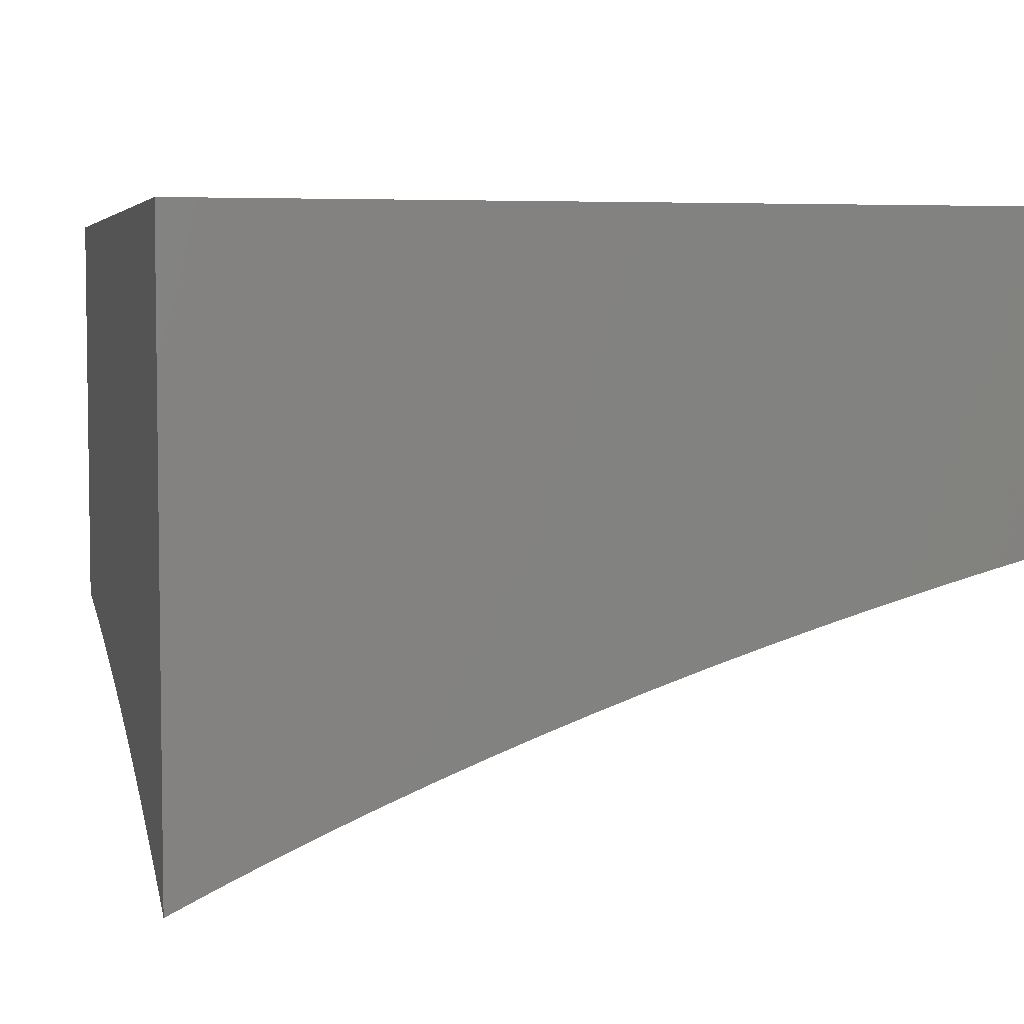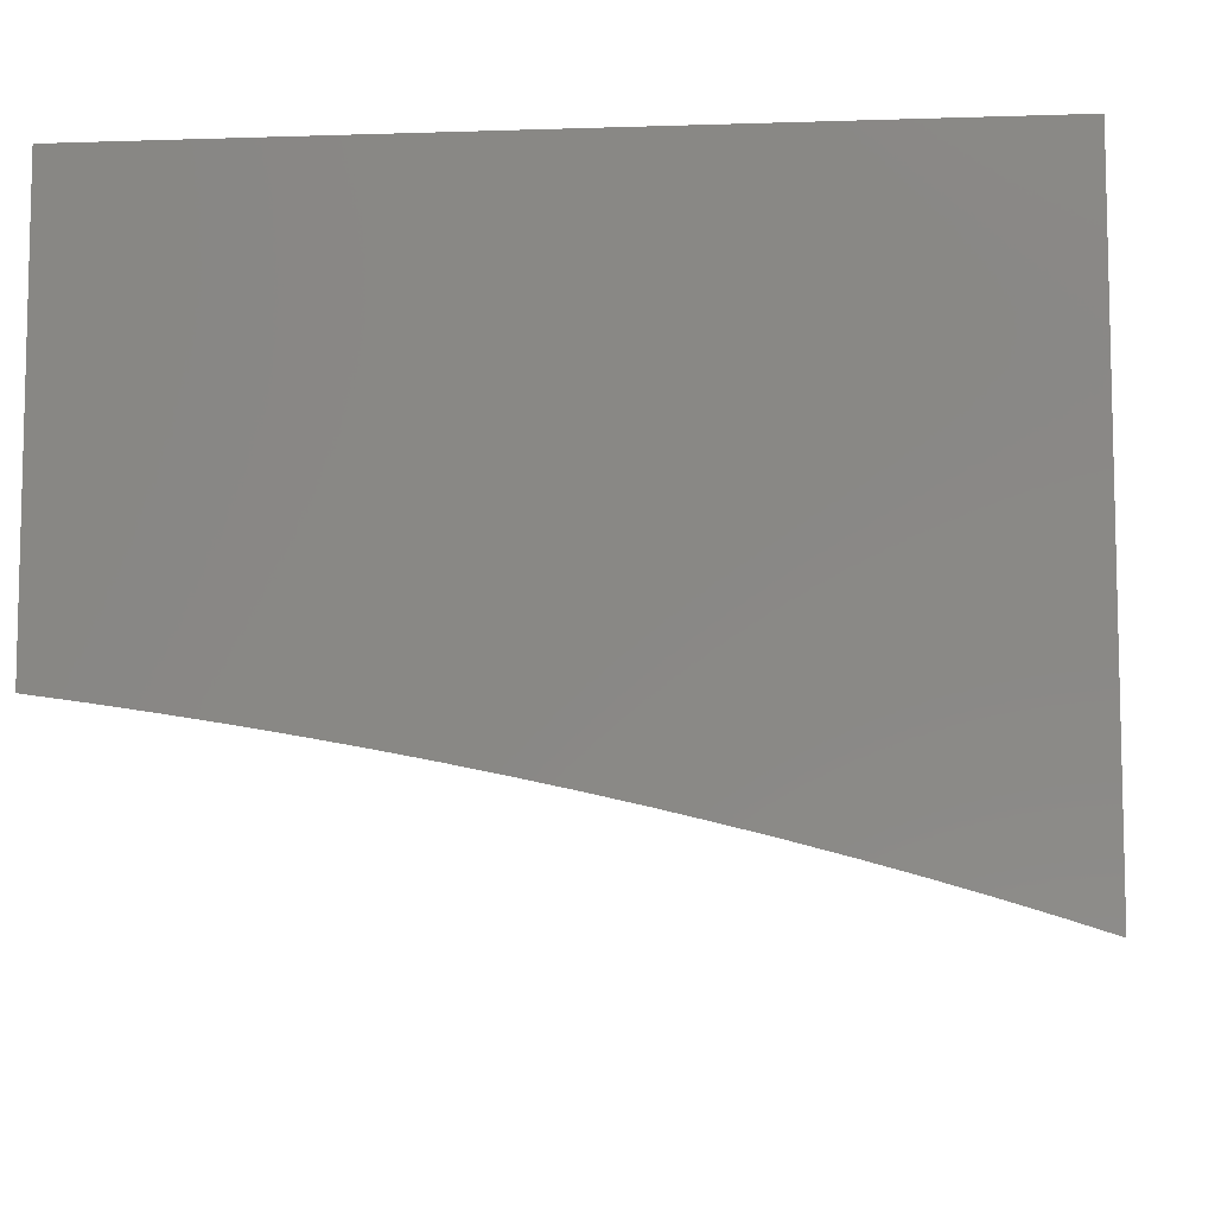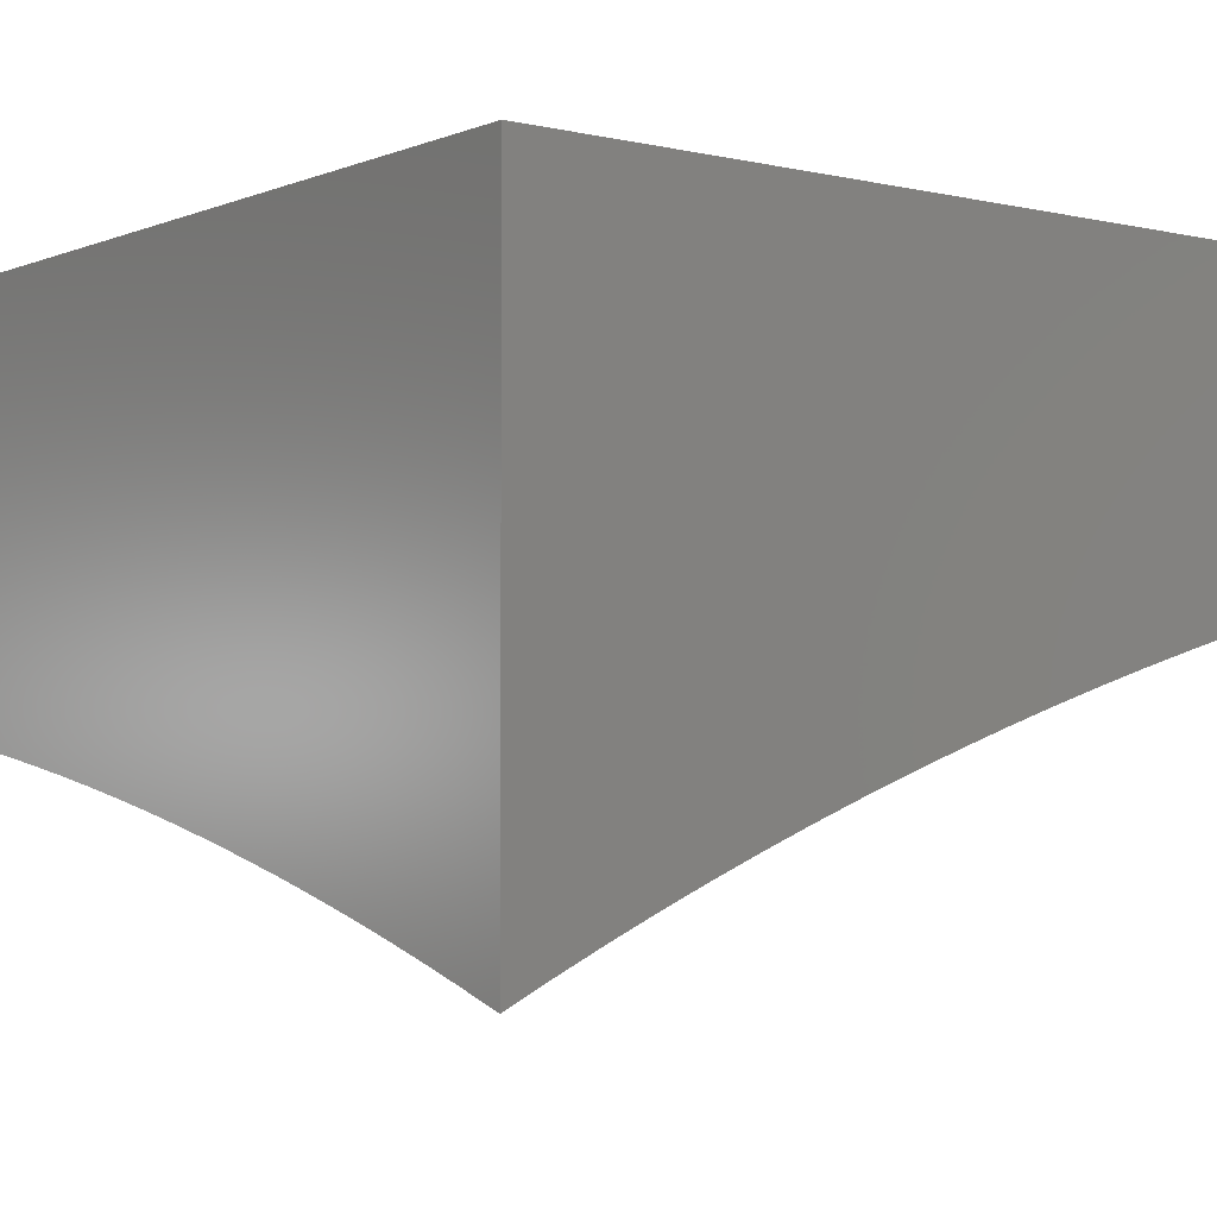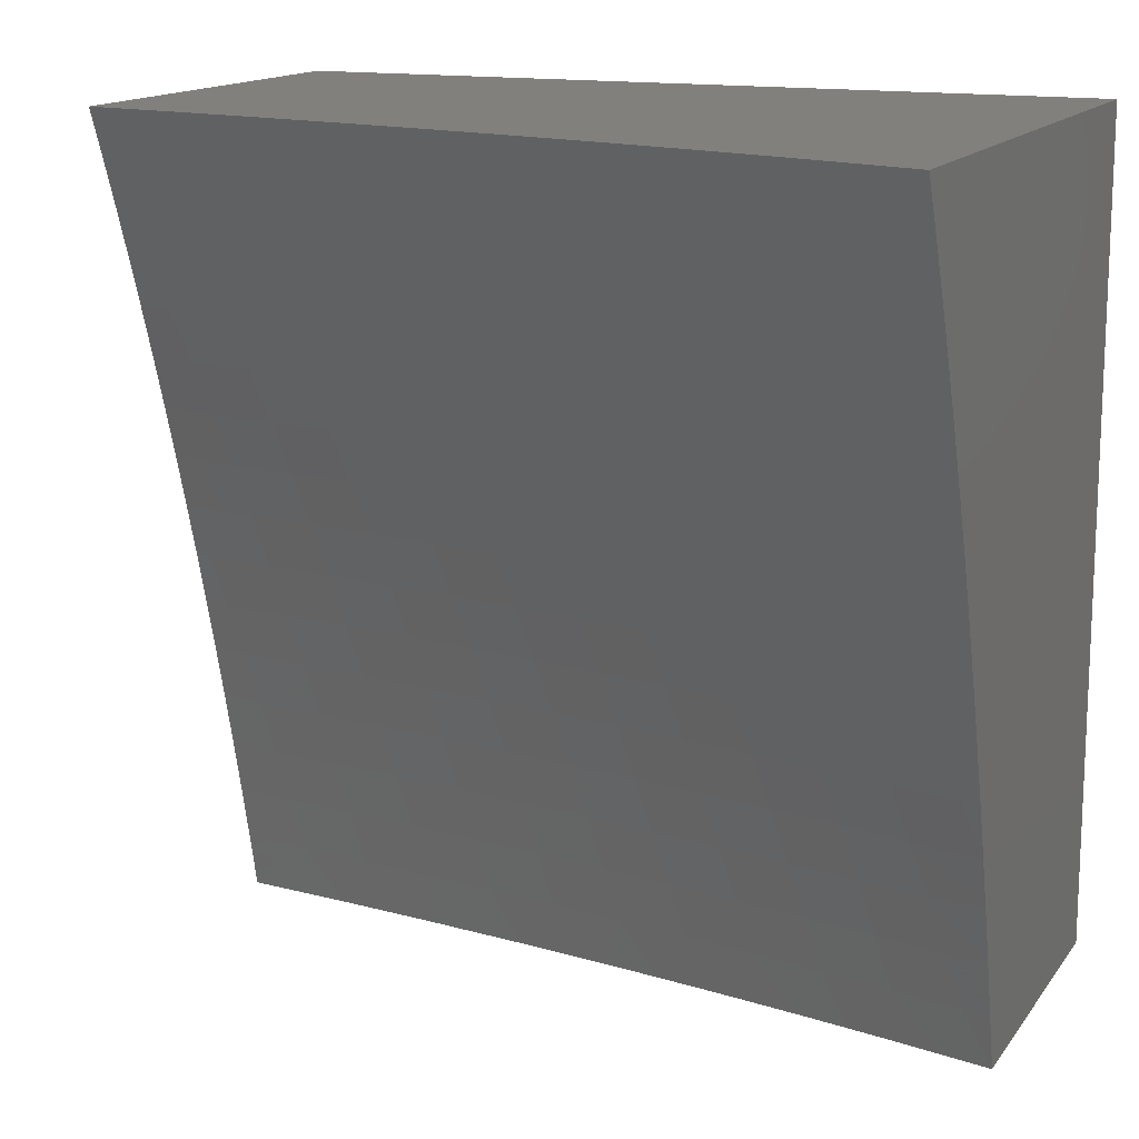
<metadata>
{"format":"stl","ext":"stl","renderer":"f3d","projection":"perspective","resolution":1024,"background":"white","views":[{"elev":4.9,"azim":76.0,"up":"+Y"},{"elev":-8.6,"azim":5.1,"up":"+Y"},{"elev":-3.1,"azim":52.3,"up":"+Y"},{"elev":14.6,"azim":23.1,"up":"+Z"}]}
</metadata>
<code>
# stl→obj: 287 verts, 570 faces
v 1 -5.225 2.068
v 1 -5.209 2
v 1.082 -5.235 2.067
v 1.131 -5.225 2
v 1.127 -5.24 2.067
v 1.172 -5.246 2.067
v 1.162 -5.261 2.133
v 1.251 -5.274 2.133
v 1.24 -5.289 2.198
v 1.328 -5.303 2.198
v 1.315 -5.318 2.264
v 1.403 -5.333 2.264
v 1.389 -5.349 2.329
v 1.475 -5.364 2.329
v 1.46 -5.38 2.393
v 1.544 -5.396 2.393
v 1.528 -5.413 2.456
v 1.611 -5.43 2.456
v 1.593 -5.447 2.52
v 1.675 -5.465 2.52
v 1.656 -5.482 2.582
v 1.736 -5.5 2.582
v 1.715 -5.517 2.644
v 1.793 -5.536 2.644
v 1.771 -5.554 2.705
v 1.848 -5.574 2.705
v 1.824 -5.591 2.766
v 1.899 -5.612 2.766
v 1.873 -5.63 2.825
v 1.946 -5.651 2.825
v 1.919 -5.669 2.884
v 2 -5.67 2.831
v 1.99 -5.69 2.884
v 2 -5.695 2.888
v 1.976 -5.699 2.914
v 2 -5.721 2.944
v 1.961 -5.708 2.943
v 1.947 -5.717 2.971
v 1.892 -5.687 2.943
v 1.878 -5.696 2.971
v 1.821 -5.666 2.943
v 1.807 -5.676 2.971
v 1.749 -5.647 2.943
v 1.736 -5.656 2.971
v 1.677 -5.628 2.943
v 1.664 -5.638 2.971
v 1.603 -5.61 2.943
v 1.592 -5.62 2.971
v 1.529 -5.593 2.943
v 1.518 -5.603 2.971
v 1.455 -5.577 2.943
v 1.444 -5.587 2.971
v 1.38 -5.562 2.943
v 1.369 -5.572 2.971
v 1.304 -5.547 2.943
v 1.294 -5.558 2.971
v 1.228 -5.534 2.943
v 1.219 -5.544 2.971
v 1.151 -5.521 2.943
v 1.143 -5.531 2.971
v 1.075 -5.509 2.943
v 1.067 -5.52 2.971
v 1 -5.499 2.944
v 1 -5.522 3
v 1.067 -5.532 3
v 1.134 -5.542 3
v 1.2 -5.553 3
v 1.266 -5.564 3
v 1.331 -5.577 3
v 1.395 -5.589 3
v 1.459 -5.603 3
v 1.522 -5.617 3
v 1.584 -5.631 3
v 1.646 -5.646 3
v 1.707 -5.662 3
v 1.767 -5.678 3
v 1.826 -5.695 3
v 1.885 -5.712 3
v 1.943 -5.73 3
v 2 -5.748 3
v 1.26 -5.243 2
v 1.262 -5.259 2.067
v 1.34 -5.288 2.133
v 1.416 -5.317 2.198
v 1.49 -5.348 2.264
v 1.56 -5.38 2.329
v 1.629 -5.414 2.393
v 1.694 -5.448 2.456
v 1.756 -5.483 2.52
v 1.815 -5.519 2.582
v 1.871 -5.557 2.644
v 1.923 -5.595 2.705
v 1.972 -5.633 2.766
v 2 -5.645 2.773
v 1.352 -5.273 2.067
v 1.388 -5.263 2
v 1.442 -5.288 2.067
v 1.514 -5.285 2
v 1.531 -5.304 2.067
v 1.576 -5.296 2
v 1.62 -5.321 2.067
v 1.638 -5.308 2
v 1.7 -5.32 2
v 1.708 -5.339 2.067
v 1.761 -5.333 2
v 1.796 -5.358 2.067
v 1.821 -5.347 2
v 1.881 -5.36 2
v 1.883 -5.378 2.067
v 1.941 -5.375 2
v 1.969 -5.399 2.067
v 2 -5.389 2
v 2 -5.407 2.069
v 1.951 -5.412 2.133
v 2 -5.426 2.138
v 1.934 -5.426 2.198
v 2 -5.445 2.206
v 1.915 -5.441 2.264
v 1.998 -5.462 2.264
v 1.978 -5.477 2.329
v 2 -5.465 2.272
v 2 -5.486 2.338
v 1.958 -5.492 2.393
v 2 -5.507 2.403
v 1.937 -5.507 2.456
v 2 -5.528 2.467
v 1.916 -5.523 2.52
v 1.994 -5.545 2.52
v 1.971 -5.561 2.582
v 2 -5.55 2.53
v 2 -5.573 2.593
v 1.948 -5.578 2.644
v 2 -5.596 2.654
v 1.998 -5.616 2.705
v 2 -5.62 2.714
v 1 -5.476 2.886
v 1.006 -5.488 2.914
v 1.083 -5.499 2.914
v 1.013 -5.477 2.884
v 1 -5.454 2.828
v 1.027 -5.457 2.825
v 1 -5.432 2.769
v 1.041 -5.437 2.766
v 1.001 -5.431 2.766
v 1.014 -5.412 2.705
v 1 -5.411 2.709
v 1 -5.39 2.649
v 1.027 -5.392 2.644
v 1 -5.37 2.587
v 1.039 -5.373 2.582
v 1 -5.35 2.525
v 1.051 -5.355 2.52
v 1.009 -5.35 2.52
v 1.02 -5.332 2.456
v 1 -5.331 2.462
v 1 -5.312 2.398
v 1.032 -5.314 2.393
v 1 -5.294 2.334
v 1.042 -5.297 2.329
v 1 -5.276 2.268
v 1.053 -5.281 2.264
v 1 -5.258 2.202
v 1.063 -5.265 2.198
v 1 -5.242 2.136
v 1.072 -5.25 2.133
v 1.117 -5.255 2.133
v 1.107 -5.271 2.198
v 1.151 -5.277 2.198
v 1.097 -5.287 2.264
v 1.14 -5.292 2.264
v 1.228 -5.305 2.264
v 1.086 -5.303 2.329
v 1.129 -5.309 2.329
v 1.216 -5.321 2.329
v 1.302 -5.334 2.329
v 1.074 -5.32 2.393
v 1.118 -5.326 2.393
v 1.203 -5.338 2.393
v 1.289 -5.351 2.393
v 1.375 -5.365 2.393
v 1.063 -5.337 2.456
v 1.106 -5.343 2.456
v 1.191 -5.355 2.456
v 1.275 -5.368 2.456
v 1.36 -5.382 2.456
v 1.444 -5.397 2.456
v 1.093 -5.361 2.52
v 1.081 -5.379 2.582
v 1.164 -5.391 2.582
v 1.15 -5.409 2.644
v 1.231 -5.422 2.644
v 1.216 -5.441 2.705
v 1.297 -5.454 2.705
v 1.28 -5.474 2.766
v 1.36 -5.488 2.766
v 1.342 -5.507 2.825
v 1.419 -5.522 2.825
v 1.4 -5.542 2.884
v 1.476 -5.557 2.884
v 1.465 -5.567 2.914
v 1.541 -5.583 2.914
v 1.068 -5.398 2.644
v 1.055 -5.417 2.705
v 1.177 -5.373 2.52
v 1.261 -5.386 2.52
v 1.345 -5.399 2.52
v 1.428 -5.414 2.52
v 1.511 -5.43 2.52
v 1.246 -5.404 2.582
v 1.313 -5.436 2.644
v 1.377 -5.469 2.705
v 1.439 -5.503 2.766
v 1.497 -5.538 2.825
v 1.552 -5.573 2.884
v 1.615 -5.6 2.914
v 1.136 -5.428 2.705
v 1.121 -5.448 2.766
v 1.2 -5.46 2.766
v 1.106 -5.468 2.825
v 1.184 -5.48 2.825
v 1.263 -5.493 2.825
v 1.091 -5.488 2.884
v 1.168 -5.5 2.884
v 1.246 -5.513 2.884
v 1.323 -5.527 2.884
v 1.159 -5.511 2.914
v 1.237 -5.523 2.914
v 1.314 -5.537 2.914
v 1.39 -5.552 2.914
v 1.429 -5.302 2.133
v 1.504 -5.333 2.198
v 1.576 -5.365 2.264
v 1.645 -5.398 2.329
v 1.712 -5.432 2.393
v 1.776 -5.467 2.456
v 1.836 -5.503 2.52
v 1.894 -5.54 2.582
v 1.518 -5.318 2.133
v 1.606 -5.335 2.133
v 1.693 -5.353 2.133
v 1.78 -5.372 2.133
v 1.866 -5.391 2.133
v 1.329 -5.417 2.582
v 1.412 -5.432 2.582
v 1.493 -5.448 2.582
v 1.575 -5.464 2.582
v 1.395 -5.45 2.644
v 1.457 -5.484 2.705
v 1.517 -5.519 2.766
v 1.573 -5.554 2.825
v 1.627 -5.591 2.884
v 1.689 -5.618 2.914
v 1.591 -5.35 2.198
v 1.662 -5.382 2.264
v 1.73 -5.416 2.329
v 1.795 -5.451 2.393
v 1.857 -5.487 2.456
v 1.476 -5.465 2.644
v 1.556 -5.482 2.644
v 1.636 -5.499 2.644
v 1.678 -5.367 2.198
v 1.764 -5.386 2.198
v 1.849 -5.406 2.198
v 1.537 -5.5 2.705
v 1.595 -5.535 2.766
v 1.65 -5.572 2.825
v 1.701 -5.609 2.884
v 1.762 -5.637 2.914
v 1.747 -5.401 2.264
v 1.814 -5.435 2.329
v 1.877 -5.471 2.393
v 1.615 -5.517 2.705
v 1.694 -5.535 2.705
v 1.832 -5.42 2.264
v 1.672 -5.553 2.766
v 1.725 -5.59 2.825
v 1.775 -5.628 2.884
v 1.834 -5.657 2.914
v 1.896 -5.456 2.329
v 1.748 -5.572 2.766
v 1.8 -5.61 2.825
v 1.847 -5.648 2.884
v 1.905 -5.678 2.914
v 2 -5 3
v 2 -5 2
v 1 -5 2
v 1 -5 3
f 1 2 3
f 3 2 4
f 3 4 5
f 5 4 6
f 5 6 7
f 7 6 8
f 7 8 9
f 9 8 10
f 9 10 11
f 11 10 12
f 11 12 13
f 13 12 14
f 13 14 15
f 15 14 16
f 15 16 17
f 17 16 18
f 17 18 19
f 19 18 20
f 19 20 21
f 21 20 22
f 21 22 23
f 23 22 24
f 23 24 25
f 25 24 26
f 25 26 27
f 27 26 28
f 27 28 29
f 29 28 30
f 29 30 31
f 31 30 32
f 31 32 33
f 33 32 34
f 33 34 35
f 35 34 36
f 35 36 37
f 37 36 38
f 37 38 39
f 39 38 40
f 39 40 41
f 41 40 42
f 41 42 43
f 43 42 44
f 43 44 45
f 45 44 46
f 45 46 47
f 47 46 48
f 47 48 49
f 49 48 50
f 49 50 51
f 51 50 52
f 51 52 53
f 53 52 54
f 53 54 55
f 55 54 56
f 55 56 57
f 57 56 58
f 57 58 59
f 59 58 60
f 59 60 61
f 61 60 62
f 61 62 63
f 63 62 64
f 64 62 65
f 65 62 60
f 65 60 66
f 66 60 67
f 67 60 58
f 67 58 68
f 68 58 56
f 68 56 69
f 69 56 54
f 69 54 70
f 70 54 52
f 70 52 71
f 71 52 50
f 71 50 72
f 72 50 48
f 72 48 73
f 73 48 74
f 74 48 46
f 74 46 75
f 75 46 44
f 75 44 76
f 76 44 42
f 76 42 77
f 77 42 40
f 77 40 78
f 78 40 38
f 78 38 79
f 79 38 80
f 80 38 36
f 4 81 6
f 6 81 82
f 6 82 8
f 8 82 83
f 8 83 10
f 10 83 84
f 10 84 12
f 12 84 85
f 12 85 14
f 14 85 86
f 14 86 16
f 16 86 87
f 16 87 18
f 18 87 88
f 18 88 20
f 20 88 89
f 20 89 22
f 22 89 90
f 22 90 24
f 24 90 91
f 24 91 26
f 26 91 92
f 26 92 28
f 28 92 93
f 28 93 30
f 30 93 94
f 30 94 32
f 82 81 95
f 95 81 96
f 95 96 97
f 97 96 98
f 97 98 99
f 99 98 100
f 99 100 101
f 101 100 102
f 101 102 103
f 101 103 104
f 104 103 105
f 104 105 106
f 106 105 107
f 106 107 108
f 106 108 109
f 109 108 110
f 109 110 111
f 111 110 112
f 111 112 113
f 111 113 114
f 114 113 115
f 114 115 116
f 116 115 117
f 116 117 118
f 118 117 119
f 118 119 120
f 120 119 121
f 120 121 122
f 117 121 119
f 120 122 123
f 123 122 124
f 123 124 125
f 125 124 126
f 125 126 127
f 127 126 128
f 127 128 129
f 129 128 130
f 129 130 131
f 126 130 128
f 129 131 132
f 132 131 133
f 132 133 92
f 92 133 134
f 92 134 93
f 93 134 135
f 93 135 94
f 133 135 134
f 136 137 63
f 63 137 138
f 63 138 61
f 61 138 59
f 137 136 139
f 139 136 140
f 139 140 141
f 141 140 142
f 141 142 143
f 143 142 144
f 143 144 145
f 145 144 146
f 145 146 147
f 142 146 144
f 145 147 148
f 148 147 149
f 148 149 150
f 150 149 151
f 150 151 152
f 152 151 153
f 152 153 154
f 154 153 155
f 154 155 156
f 151 155 153
f 154 156 157
f 157 156 158
f 157 158 159
f 159 158 160
f 159 160 161
f 161 160 162
f 161 162 163
f 163 162 164
f 163 164 165
f 165 164 1
f 165 1 3
f 165 3 166
f 166 3 5
f 166 5 7
f 163 165 167
f 167 165 166
f 167 166 168
f 168 166 7
f 168 7 9
f 161 163 169
f 169 163 167
f 169 167 170
f 170 167 168
f 170 168 171
f 171 168 9
f 171 9 11
f 159 161 172
f 172 161 169
f 172 169 173
f 173 169 170
f 173 170 174
f 174 170 171
f 174 171 175
f 175 171 11
f 175 11 13
f 157 159 176
f 176 159 172
f 176 172 177
f 177 172 173
f 177 173 178
f 178 173 174
f 178 174 179
f 179 174 175
f 179 175 180
f 180 175 13
f 180 13 15
f 154 157 181
f 181 157 176
f 181 176 182
f 182 176 177
f 182 177 183
f 183 177 178
f 183 178 184
f 184 178 179
f 184 179 185
f 185 179 180
f 185 180 186
f 186 180 15
f 186 15 17
f 154 181 152
f 152 181 187
f 152 187 188
f 188 187 189
f 188 189 190
f 190 189 191
f 190 191 192
f 192 191 193
f 192 193 194
f 194 193 195
f 194 195 196
f 196 195 197
f 196 197 198
f 198 197 199
f 198 199 200
f 200 199 201
f 200 201 49
f 49 201 47
f 187 181 182
f 152 188 150
f 150 188 202
f 150 202 148
f 148 202 203
f 148 203 145
f 145 203 143
f 187 182 204
f 204 182 183
f 204 183 205
f 205 183 184
f 205 184 206
f 206 184 185
f 206 185 207
f 207 185 186
f 207 186 208
f 208 186 17
f 208 17 19
f 187 204 189
f 189 204 209
f 189 209 191
f 191 209 210
f 191 210 193
f 193 210 211
f 193 211 195
f 195 211 212
f 195 212 197
f 197 212 213
f 197 213 199
f 199 213 214
f 199 214 201
f 201 214 215
f 201 215 47
f 47 215 45
f 209 204 205
f 202 188 190
f 203 202 216
f 216 202 190
f 216 190 192
f 143 203 217
f 217 203 216
f 217 216 218
f 218 216 192
f 218 192 194
f 141 143 219
f 219 143 217
f 219 217 220
f 220 217 218
f 220 218 221
f 221 218 194
f 221 194 196
f 139 141 222
f 222 141 219
f 222 219 223
f 223 219 220
f 223 220 224
f 224 220 221
f 224 221 225
f 225 221 196
f 225 196 198
f 137 139 138
f 138 139 222
f 138 222 226
f 226 222 223
f 226 223 227
f 227 223 224
f 227 224 228
f 228 224 225
f 228 225 229
f 229 225 198
f 229 198 200
f 59 138 226
f 97 230 95
f 95 230 83
f 95 83 82
f 83 230 84
f 84 230 231
f 84 231 85
f 85 231 232
f 85 232 86
f 86 232 233
f 86 233 87
f 87 233 234
f 87 234 88
f 88 234 235
f 88 235 89
f 89 235 236
f 89 236 90
f 90 236 237
f 90 237 91
f 91 237 132
f 91 132 92
f 230 97 238
f 238 97 99
f 238 99 239
f 239 99 101
f 239 101 240
f 240 101 104
f 240 104 241
f 241 104 106
f 241 106 242
f 242 106 109
f 242 109 114
f 114 109 111
f 209 205 243
f 243 205 206
f 243 206 244
f 244 206 207
f 244 207 245
f 245 207 208
f 245 208 246
f 246 208 19
f 246 19 21
f 209 243 210
f 210 243 247
f 210 247 211
f 211 247 248
f 211 248 212
f 212 248 249
f 212 249 213
f 213 249 250
f 213 250 214
f 214 250 251
f 214 251 215
f 215 251 252
f 215 252 45
f 45 252 43
f 247 243 244
f 59 226 57
f 57 226 227
f 57 227 55
f 55 227 228
f 55 228 53
f 53 228 229
f 53 229 51
f 51 229 200
f 51 200 49
f 230 238 231
f 231 238 253
f 231 253 232
f 232 253 254
f 232 254 233
f 233 254 255
f 233 255 234
f 234 255 256
f 234 256 235
f 235 256 257
f 235 257 236
f 236 257 127
f 236 127 237
f 237 127 129
f 237 129 132
f 253 238 239
f 247 244 258
f 258 244 245
f 258 245 259
f 259 245 246
f 259 246 260
f 260 246 21
f 260 21 23
f 253 239 261
f 261 239 240
f 261 240 262
f 262 240 241
f 262 241 263
f 263 241 242
f 263 242 116
f 116 242 114
f 247 258 248
f 248 258 264
f 248 264 249
f 249 264 265
f 249 265 250
f 250 265 266
f 250 266 251
f 251 266 267
f 251 267 252
f 252 267 268
f 252 268 43
f 43 268 41
f 264 258 259
f 253 261 254
f 254 261 269
f 254 269 255
f 255 269 270
f 255 270 256
f 256 270 271
f 256 271 257
f 257 271 125
f 257 125 127
f 269 261 262
f 264 259 272
f 272 259 260
f 272 260 273
f 273 260 23
f 273 23 25
f 269 262 274
f 274 262 263
f 274 263 118
f 118 263 116
f 264 272 265
f 265 272 275
f 265 275 266
f 266 275 276
f 266 276 267
f 267 276 277
f 267 277 268
f 268 277 278
f 268 278 41
f 41 278 39
f 275 272 273
f 269 274 270
f 270 274 279
f 270 279 271
f 271 279 123
f 271 123 125
f 279 274 118
f 275 273 280
f 280 273 25
f 280 25 27
f 123 279 120
f 120 279 118
f 275 280 276
f 276 280 281
f 276 281 277
f 277 281 282
f 277 282 278
f 278 282 283
f 278 283 39
f 39 283 37
f 281 280 27
f 282 281 29
f 29 281 27
f 283 282 31
f 31 282 29
f 33 35 31
f 31 35 283
f 35 37 283
f 80 36 284
f 284 36 34
f 284 34 32
f 32 94 284
f 284 94 135
f 284 135 133
f 133 131 284
f 284 131 130
f 284 130 126
f 126 124 284
f 284 124 122
f 284 122 121
f 284 121 285
f 285 121 117
f 285 117 115
f 115 113 285
f 285 113 112
f 112 110 285
f 285 110 108
f 285 108 107
f 107 105 285
f 285 105 103
f 285 103 102
f 102 100 285
f 285 100 98
f 285 98 96
f 96 81 285
f 285 81 286
f 286 81 4
f 286 4 2
f 64 65 287
f 287 65 66
f 287 66 67
f 67 68 287
f 287 68 69
f 287 69 284
f 284 69 70
f 284 70 71
f 71 72 284
f 284 72 73
f 284 73 74
f 74 75 284
f 284 75 76
f 284 76 77
f 77 78 284
f 284 78 79
f 284 79 80
f 2 1 286
f 286 1 164
f 286 164 162
f 162 160 286
f 286 160 287
f 287 160 158
f 287 158 156
f 156 155 287
f 287 155 151
f 287 151 149
f 149 147 287
f 287 147 146
f 287 146 142
f 142 140 287
f 287 140 136
f 287 136 63
f 63 64 287
f 284 285 287
f 287 285 286

</code>
